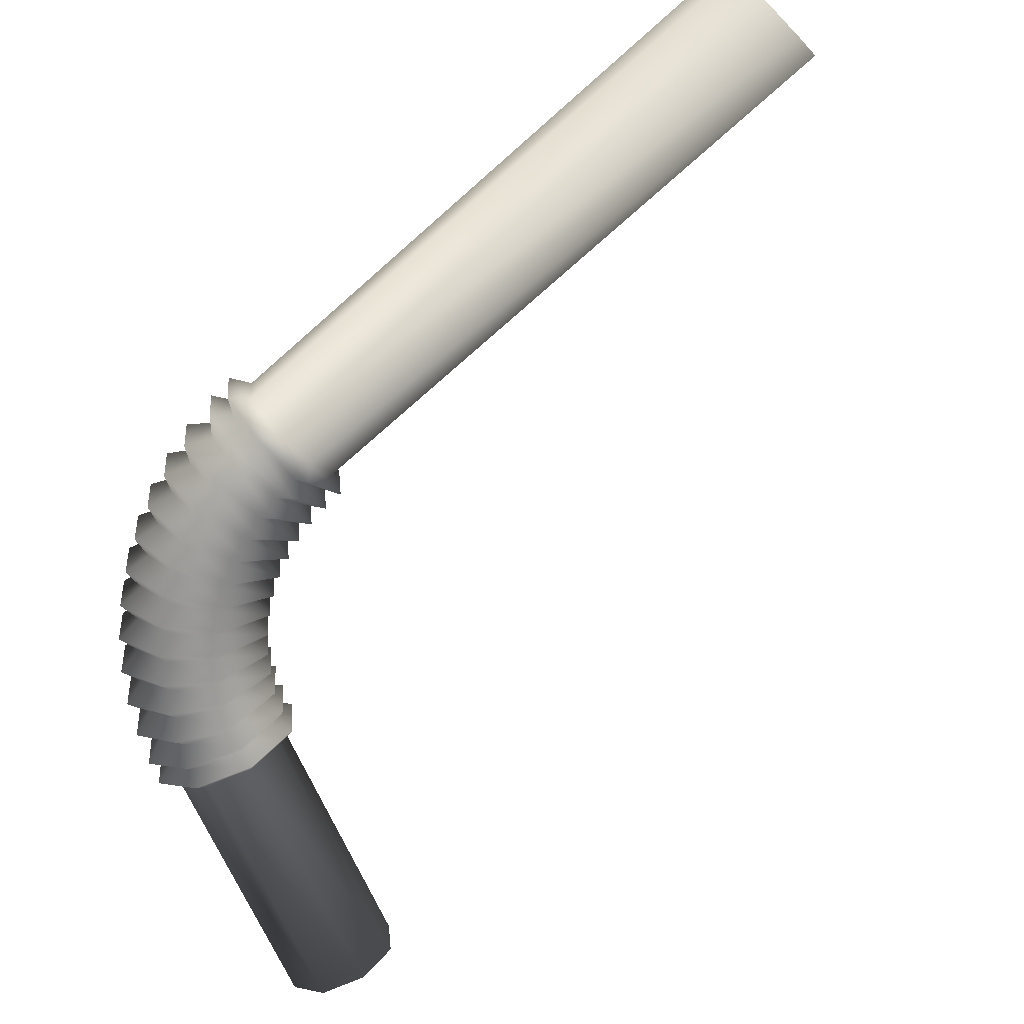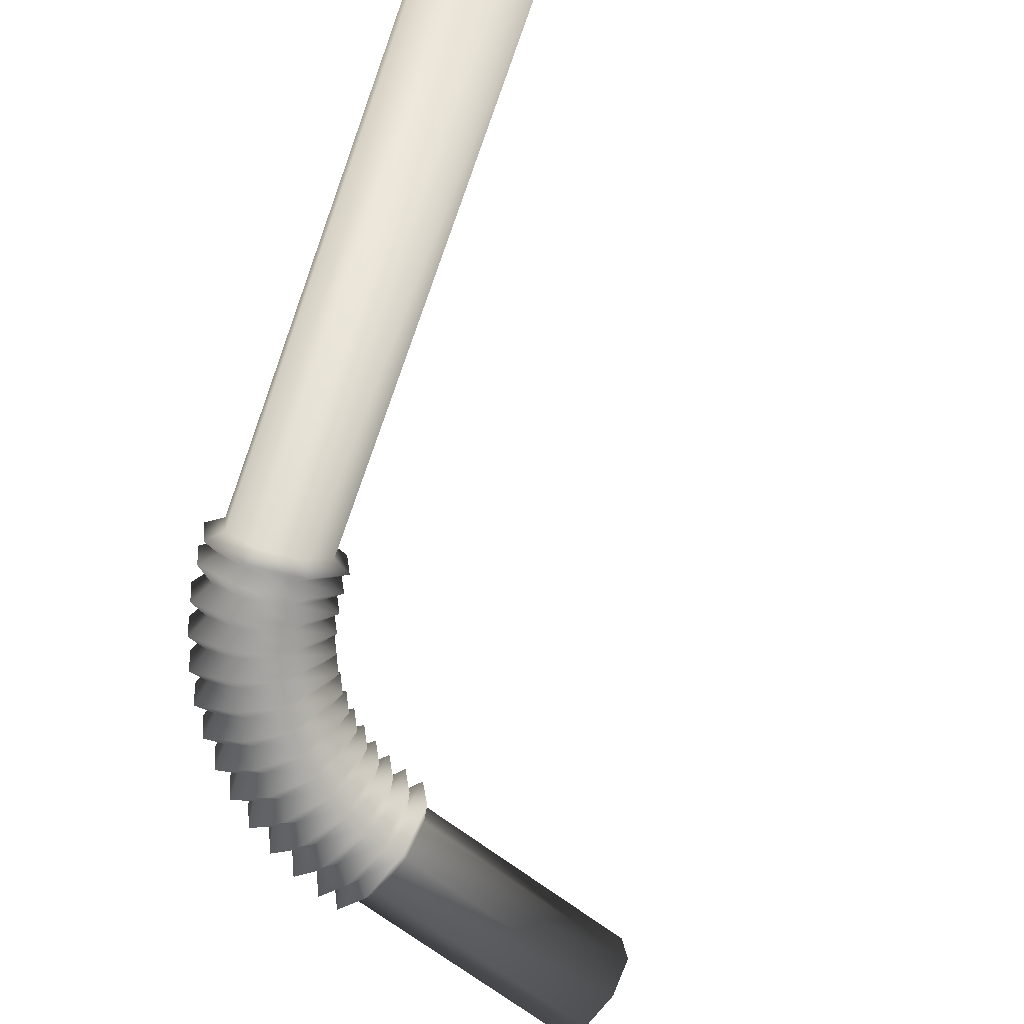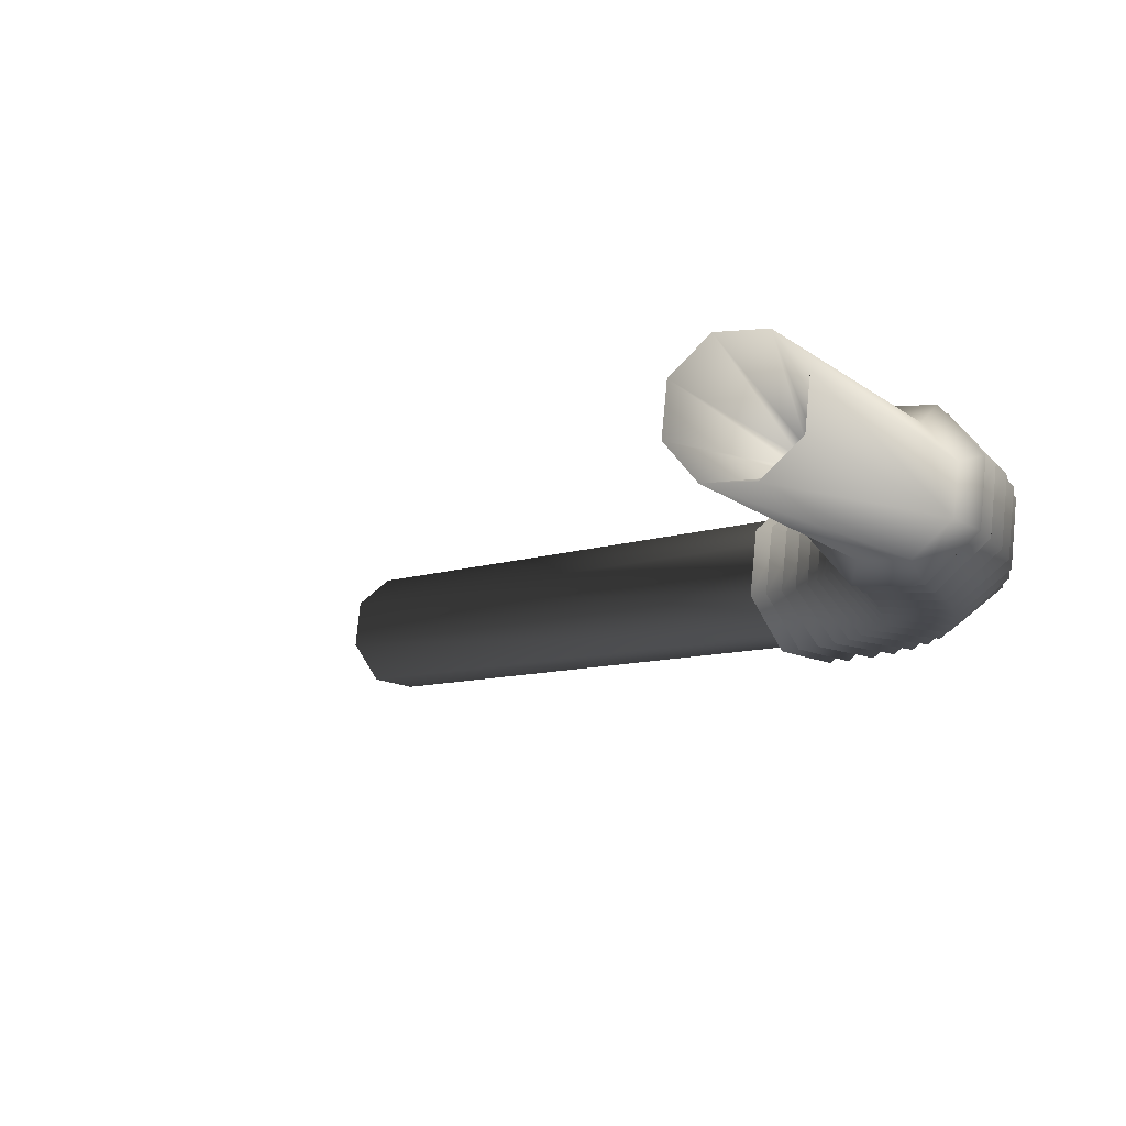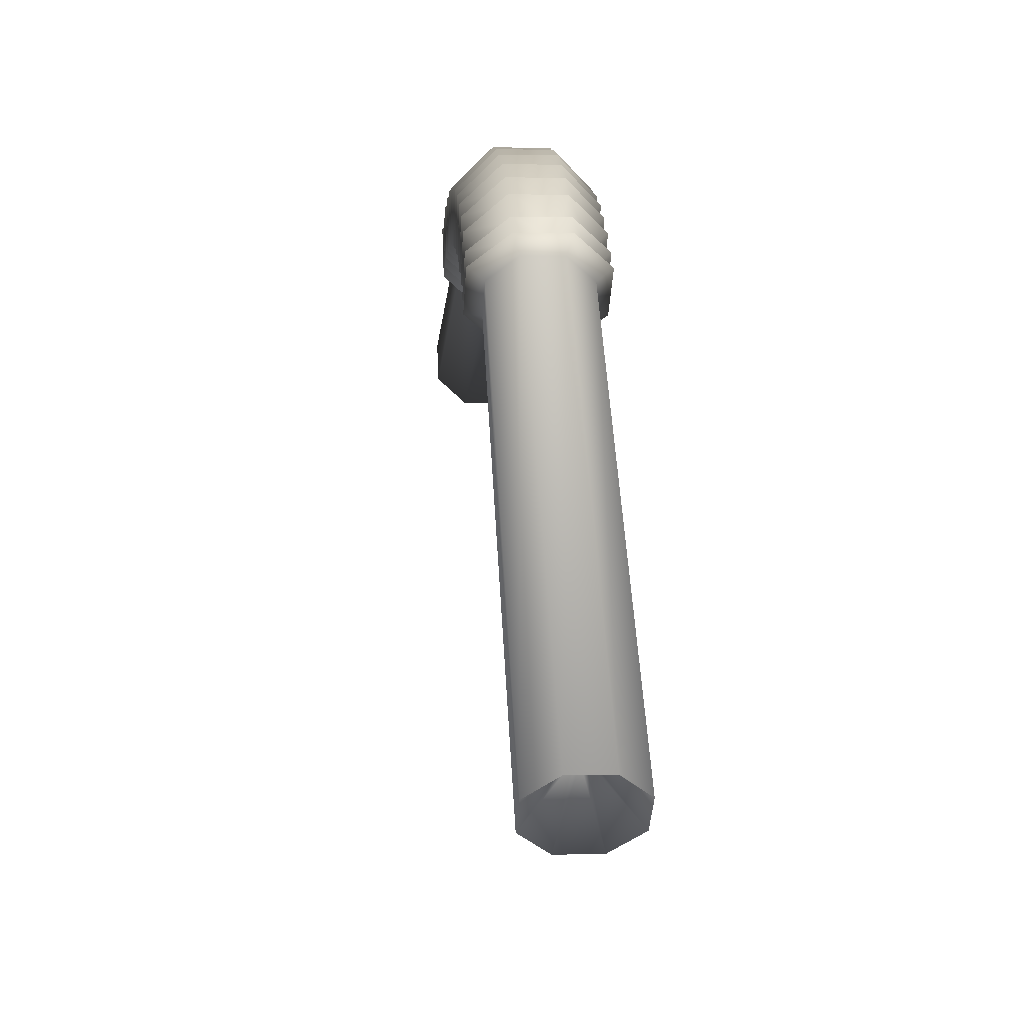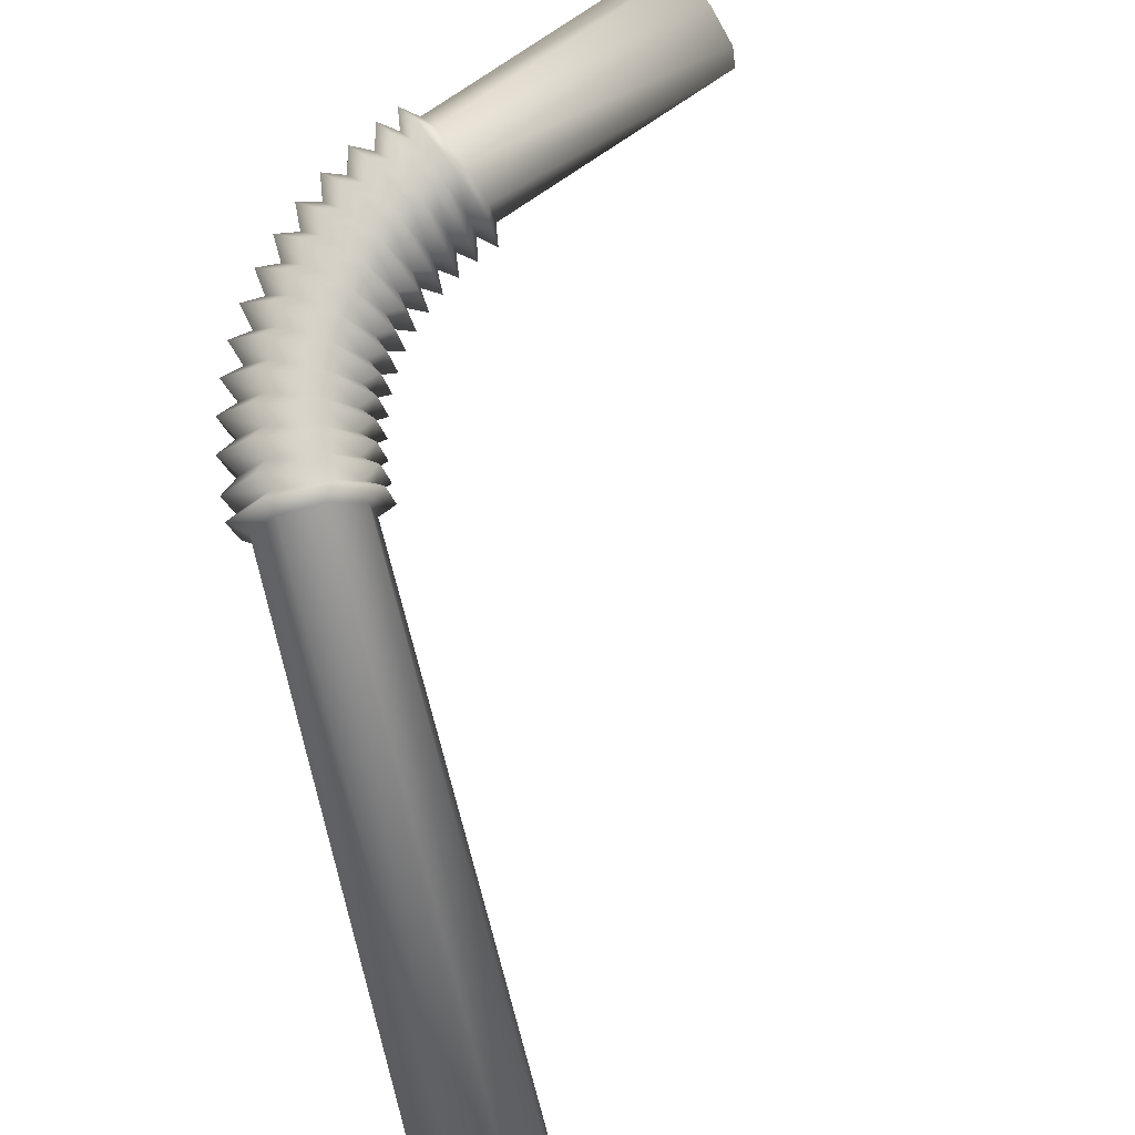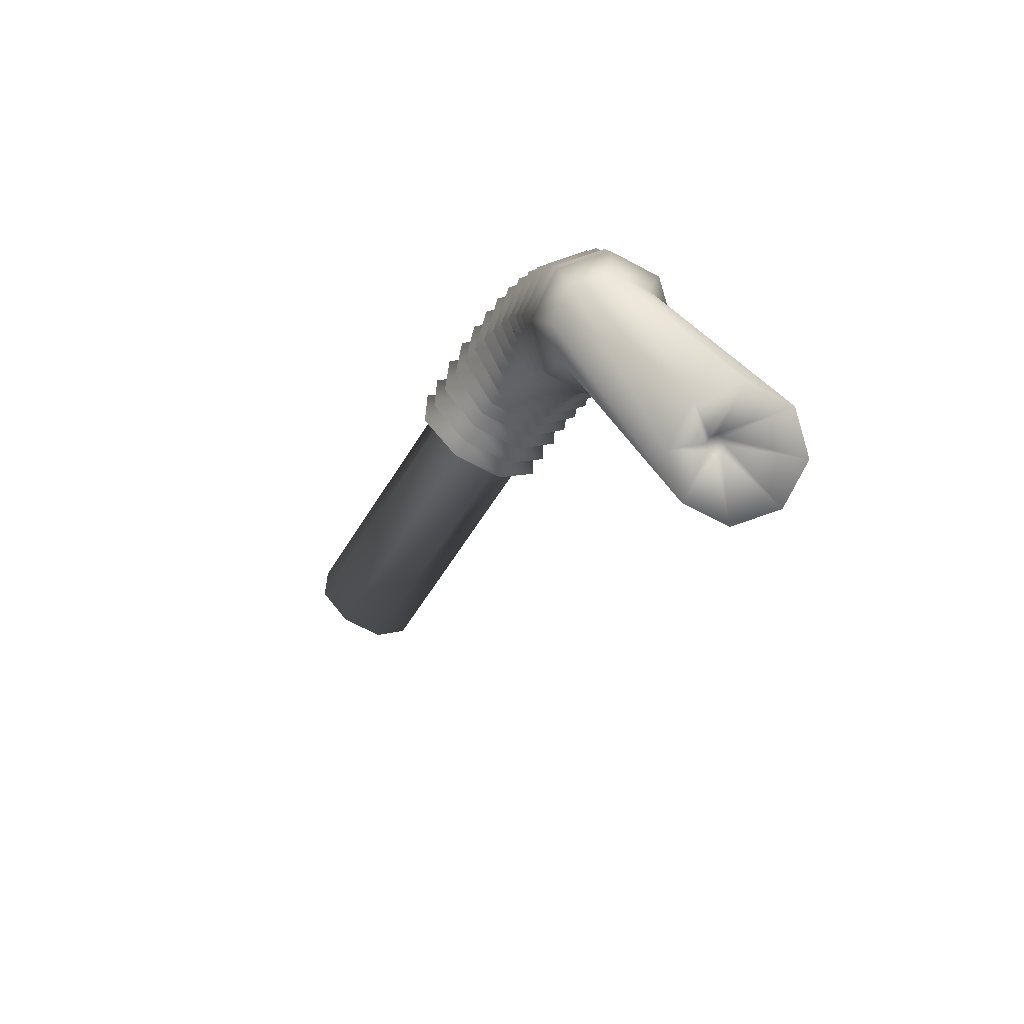
<metadata>
{"format":"obj","ext":"obj","renderer":"f3d","projection":"perspective","resolution":1024,"background":"white","views":[{"elev":-71.5,"azim":-61.0,"up":"+Z"},{"elev":-73.5,"azim":-32.4,"up":"+Z"},{"elev":-9.0,"azim":125.8,"up":"+Z"},{"elev":-28.3,"azim":-100.5,"up":"+Y"},{"elev":75.1,"azim":-28.3,"up":"+Z"},{"elev":-65.6,"azim":-125.2,"up":"+Y"}]}
</metadata>
<code>
o Cylinder
v -1.77 10.65 -1.31
v 6.68 18.03 -0.8064
v -0.8425 10.41 -0.1148
v 6.711 17.02 0.3355
v -0.9981 10.49 1.406
v 6.557 17.09 1.857
v -2.145 10.82 2.362
v 6.309 18.21 2.866
v -3.612 11.23 2.193
v 6.112 19.73 2.773
v -4.539 11.46 0.9978
v 6.081 20.75 1.631
v -4.383 11.39 -0.5233
v 6.234 20.67 0.1095
v -3.236 11.05 -1.479
v 6.483 19.55 -0.9
v 6.397 17.7 -1.432
v 5.931 17.93 -0.8778
v 5.613 17.59 -1.506
v 5.085 17.79 -0.9573
v 4.75 17.41 -1.585
v 4.224 17.56 -1.034
v 3.929 17.14 -1.656
v 3.396 17.25 -1.103
v 3.142 16.79 -1.72
v 2.604 16.85 -1.165
v 2.396 16.37 -1.775
v 1.857 16.37 -1.218
v 1.695 15.86 -1.822
v 1.161 15.82 -1.262
v 1.049 15.29 -1.86
v 0.5233 15.2 -1.297
v 0.4628 14.66 -1.889
v -0.04861 14.52 -1.322
v -0.05646 13.97 -1.909
v -0.5491 13.78 -1.338
v -0.5035 13.23 -1.918
v -0.9728 13 -1.343
v -0.8735 12.44 -1.918
v -1.314 12.18 -1.338
v -1.17 11.6 -1.908
v -1.567 11.36 -1.324
v -1.368 10.9 -1.894
v 6.438 16.35 0.08625
v 5.97 16.91 0.2648
v 5.664 16.24 0.01252
v 5.18 16.78 0.1906
v 4.909 16.08 -0.05659
v 4.413 16.58 0.1224
v 4.22 15.85 -0.1157
v 3.686 16.3 0.06175
v 3.568 15.55 -0.1677
v 2.994 15.95 0.00818
v 2.951 15.19 -0.2131
v 2.341 15.53 -0.03805
v 2.374 14.76 -0.2514
v 1.733 15.04 -0.07652
v 1.842 14.28 -0.2824
v 1.177 14.5 -0.1068
v 1.361 13.75 -0.3056
v 0.6783 13.9 -0.1286
v 0.936 13.17 -0.3209
v 0.2425 13.25 -0.1417
v 0.5713 12.55 -0.3281
v -0.1259 12.56 -0.1459
v 0.2708 11.9 -0.327
v -0.4199 11.85 -0.1412
v 0.03889 11.22 -0.3177
v -0.6485 11.1 -0.1283
v -0.1451 10.55 -0.3042
v 6.233 16.45 2.108
v 5.815 16.99 1.786
v 5.458 16.34 2.035
v 5.025 16.86 1.712
v 4.702 16.18 1.966
v 4.258 16.65 1.643
v 4.014 15.94 1.906
v 3.531 16.37 1.583
v 3.362 15.65 1.854
v 2.839 16.02 1.529
v 2.745 15.28 1.809
v 2.186 15.6 1.483
v 2.168 14.86 1.771
v 1.578 15.11 1.445
v 1.636 14.38 1.74
v 1.022 14.57 1.414
v 1.155 13.85 1.716
v 0.5232 13.97 1.392
v 0.7298 13.27 1.701
v 0.08737 13.32 1.379
v 0.365 12.65 1.694
v -0.2811 12.64 1.375
v 0.06456 12 1.695
v -0.5751 11.92 1.38
v -0.1674 11.32 1.704
v -0.8037 11.17 1.393
v -0.3516 10.65 1.718
v 5.902 17.94 3.45
v 5.557 18.11 2.794
v 5.116 17.83 3.376
v 4.711 17.97 2.715
v 4.253 17.65 3.296
v 3.849 17.74 2.638
v 3.431 17.38 3.226
v 3.021 17.43 2.569
v 2.645 17.03 3.162
v 2.23 17.03 2.508
v 1.898 16.6 3.107
v 1.482 16.55 2.454
v 1.197 16.1 3.06
v 0.7861 16 2.41
v 0.5508 15.53 3.022
v 0.1487 15.38 2.375
v -0.03518 14.89 2.993
v -0.4232 14.7 2.35
v -0.5544 14.2 2.973
v -0.9236 13.96 2.335
v -1.001 13.46 2.963
v -1.347 13.18 2.329
v -1.371 12.68 2.964
v -1.688 12.36 2.334
v -1.668 11.84 2.974
v -1.941 11.54 2.348
v -1.867 11.13 2.988
v 5.638 19.96 3.326
v 5.348 19.62 2.7
v 4.838 19.84 3.25
v 4.422 19.47 2.613
v 3.823 19.63 3.156
v 3.426 19.21 2.524
v 2.814 19.31 3.069
v 2.455 18.84 2.443
v 1.837 18.89 2.99
v 1.523 18.38 2.37
v 0.9057 18.37 2.92
v 0.6424 17.82 2.307
v 0.03108 17.75 2.861
v -0.1785 17.18 2.255
v -0.7777 17.05 2.812
v -0.9308 16.45 2.213
v -1.512 16.27 2.775
v -1.606 15.66 2.183
v -2.164 15.42 2.75
v -2.198 14.79 2.164
v -2.728 14.51 2.736
v -2.7 13.87 2.158
v -3.196 13.55 2.735
v -3.108 12.9 2.163
v -3.583 12.48 2.748
v -3.395 11.99 2.178
v -3.803 11.71 2.762
v 5.597 21.31 1.808
v 5.309 20.64 1.557
v 4.788 21.2 1.731
v 4.326 20.48 1.465
v 3.664 20.96 1.628
v 3.237 20.19 1.368
v 2.523 20.61 1.528
v 2.164 19.79 1.278
v 1.411 20.13 1.438
v 1.134 19.28 1.197
v 0.35 19.55 1.358
v 0.1584 18.67 1.127
v -0.6478 18.85 1.29
v -0.7509 17.96 1.069
v -1.571 18.06 1.234
v -1.584 17.16 1.023
v -2.411 17.18 1.191
v -2.333 16.28 0.9891
v -3.157 16.22 1.162
v -2.99 15.33 0.9683
v -3.803 15.19 1.146
v -3.547 14.31 0.9607
v -4.341 14.09 1.144
v -4.002 13.24 0.9664
v -4.792 12.87 1.158
v -4.314 12.25 0.9825
v -5.027 12.06 1.173
v 5.802 21.21 -0.2144
v 5.464 20.57 0.03605
v 4.994 21.1 -0.2914
v 4.481 20.4 -0.05627
v 3.871 20.86 -0.3946
v 3.392 20.12 -0.1535
v 2.729 20.51 -0.4938
v 2.32 19.72 -0.2434
v 1.618 20.03 -0.5841
v 1.289 19.21 -0.3239
v 0.5563 19.45 -0.664
v 0.3135 18.59 -0.3936
v -0.4415 18.76 -0.7322
v -0.5958 17.88 -0.452
v -1.365 17.96 -0.788
v -1.429 17.09 -0.4982
v -2.204 17.08 -0.8309
v -2.178 16.21 -0.5319
v -2.951 16.12 -0.8604
v -2.835 15.25 -0.5527
v -3.596 15.09 -0.8761
v -3.392 14.24 -0.5603
v -4.134 13.99 -0.8779
v -3.847 13.16 -0.5547
v -4.585 12.77 -0.8645
v -4.159 12.18 -0.5385
v -4.82 11.96 -0.8492
v 6.133 19.72 -1.556
v 5.721 19.45 -0.9725
v 5.336 19.61 -1.632
v 4.796 19.29 -1.06
v 4.321 19.39 -1.725
v 3.801 19.03 -1.148
v 3.312 19.07 -1.813
v 2.83 18.66 -1.23
v 2.335 18.65 -1.892
v 1.898 18.2 -1.302
v 1.404 18.13 -1.962
v 1.017 17.64 -1.365
v 0.529 17.52 -2.021
v 0.196 17 -1.418
v -0.2797 16.82 -2.07
v -0.5562 16.28 -1.459
v -1.014 16.04 -2.107
v -1.232 15.48 -1.489
v -1.666 15.19 -2.132
v -1.824 14.61 -1.508
v -2.23 14.28 -2.145
v -2.326 13.7 -1.515
v -2.698 13.31 -2.146
v -2.733 12.73 -1.509
v -3.085 12.25 -2.134
v -3.021 11.81 -1.494
v -3.305 11.48 -2.119
v 15.63 18.87 -0.227
v 15.66 17.85 0.9147
v 15.52 17.93 2.437
v 15.29 19.05 3.447
v 15.1 20.57 3.355
v 15.07 21.59 2.213
v 15.22 21.51 0.6912
v 15.45 20.39 -0.3196
v -6.153 -9.127 -1.009
v -5.225 -9.358 0.1865
v -5.381 -9.287 1.708
v -6.529 -8.955 2.664
v -7.997 -8.556 2.494
v -8.925 -8.324 1.299
v -8.769 -8.396 -0.2218
v -7.621 -8.728 -1.178
v 10.7 18.87 0.7547
v 10.71 18.68 0.9614
v 10.68 18.69 1.237
v 10.63 18.9 1.419
v 10.6 19.17 1.403
v 10.59 19.36 1.196
v 10.62 19.34 0.9204
v 10.66 19.14 0.7377
v -6.277 -6.91 0.4519
v -6.148 -6.944 0.6191
v -6.17 -6.933 0.8319
v -6.33 -6.885 0.9656
v -6.535 -6.827 0.9419
v -6.664 -6.794 0.7747
v -6.642 -6.804 0.5619
v -6.482 -6.852 0.4282
f 4 44 17 2
f 6 71 44 4
f 8 98 71 6
f 10 125 98 8
f 12 152 125 10
f 14 179 152 12
f 16 206 179 14
f 8 6 235 236
f 3 5 243 242
f 70 3 1 43
f 16 240 233 2
f 14 12 238 239
f 231 232 205 204
f 230 231 204 203
f 229 230 203 202
f 228 229 202 201
f 227 228 201 200
f 226 227 200 199
f 225 226 199 198
f 224 225 198 197
f 223 224 197 196
f 222 223 196 195
f 221 222 195 194
f 220 221 194 193
f 219 220 193 192
f 218 219 192 191
f 217 218 191 190
f 216 217 190 189
f 215 216 189 188
f 214 215 188 187
f 213 214 187 186
f 212 213 186 185
f 211 212 185 184
f 210 211 184 183
f 209 210 183 182
f 208 209 182 181
f 207 208 181 180
f 206 207 180 179
f 15 232 43 1
f 204 205 178 177
f 203 204 177 176
f 202 203 176 175
f 201 202 175 174
f 200 201 174 173
f 199 200 173 172
f 198 199 172 171
f 197 198 171 170
f 196 197 170 169
f 195 196 169 168
f 194 195 168 167
f 193 194 167 166
f 192 193 166 165
f 191 192 165 164
f 190 191 164 163
f 189 190 163 162
f 188 189 162 161
f 187 188 161 160
f 186 187 160 159
f 185 186 159 158
f 184 185 158 157
f 183 184 157 156
f 182 183 156 155
f 181 182 155 154
f 180 181 154 153
f 179 180 153 152
f 232 15 13 205
f 177 178 151 150
f 176 177 150 149
f 175 176 149 148
f 174 175 148 147
f 173 174 147 146
f 172 173 146 145
f 171 172 145 144
f 170 171 144 143
f 169 170 143 142
f 168 169 142 141
f 167 168 141 140
f 166 167 140 139
f 165 166 139 138
f 164 165 138 137
f 163 164 137 136
f 162 163 136 135
f 161 162 135 134
f 160 161 134 133
f 159 160 133 132
f 158 159 132 131
f 157 158 131 130
f 156 157 130 129
f 155 156 129 128
f 154 155 128 127
f 153 154 127 126
f 152 153 126 125
f 205 13 11 178
f 150 151 124 123
f 149 150 123 122
f 148 149 122 121
f 147 148 121 120
f 146 147 120 119
f 145 146 119 118
f 144 145 118 117
f 143 144 117 116
f 142 143 116 115
f 141 142 115 114
f 140 141 114 113
f 139 140 113 112
f 138 139 112 111
f 137 138 111 110
f 136 137 110 109
f 135 136 109 108
f 134 135 108 107
f 133 134 107 106
f 132 133 106 105
f 131 132 105 104
f 130 131 104 103
f 129 130 103 102
f 128 129 102 101
f 127 128 101 100
f 126 127 100 99
f 125 126 99 98
f 178 11 9 151
f 123 124 97 96
f 122 123 96 95
f 121 122 95 94
f 120 121 94 93
f 119 120 93 92
f 118 119 92 91
f 117 118 91 90
f 116 117 90 89
f 115 116 89 88
f 114 115 88 87
f 113 114 87 86
f 112 113 86 85
f 111 112 85 84
f 110 111 84 83
f 109 110 83 82
f 108 109 82 81
f 107 108 81 80
f 106 107 80 79
f 105 106 79 78
f 104 105 78 77
f 103 104 77 76
f 102 103 76 75
f 101 102 75 74
f 100 101 74 73
f 99 100 73 72
f 98 99 72 71
f 151 9 7 124
f 96 97 70 69
f 95 96 69 68
f 94 95 68 67
f 93 94 67 66
f 92 93 66 65
f 91 92 65 64
f 90 91 64 63
f 89 90 63 62
f 88 89 62 61
f 87 88 61 60
f 86 87 60 59
f 85 86 59 58
f 84 85 58 57
f 83 84 57 56
f 82 83 56 55
f 81 82 55 54
f 80 81 54 53
f 79 80 53 52
f 78 79 52 51
f 77 78 51 50
f 76 77 50 49
f 75 76 49 48
f 74 75 48 47
f 73 74 47 46
f 72 73 46 45
f 71 72 45 44
f 124 7 5 97
f 69 70 43 42
f 68 69 42 41
f 67 68 41 40
f 66 67 40 39
f 65 66 39 38
f 64 65 38 37
f 63 64 37 36
f 62 63 36 35
f 61 62 35 34
f 60 61 34 33
f 59 60 33 32
f 58 59 32 31
f 57 58 31 30
f 56 57 30 29
f 55 56 29 28
f 54 55 28 27
f 53 54 27 26
f 52 53 26 25
f 51 52 25 24
f 50 51 24 23
f 49 50 23 22
f 48 49 22 21
f 47 48 21 20
f 46 47 20 19
f 45 46 19 18
f 44 45 18 17
f 97 5 3 70
f 231 230 41 42
f 230 229 40 41
f 229 228 39 40
f 228 227 38 39
f 227 226 37 38
f 226 225 36 37
f 225 224 35 36
f 224 223 34 35
f 223 222 33 34
f 222 221 32 33
f 221 220 31 32
f 220 219 30 31
f 219 218 29 30
f 218 217 28 29
f 217 216 27 28
f 216 215 26 27
f 215 214 25 26
f 214 213 24 25
f 213 212 23 24
f 212 211 22 23
f 211 210 21 22
f 210 209 20 21
f 209 208 19 20
f 208 207 18 19
f 207 206 17 18
f 206 16 2 17
f 12 10 237 238
f 9 11 246 245
f 6 4 234 235
f 14 239 240 16
f 10 8 236 237
f 2 233 234 4
f 13 15 248 247
f 7 9 245 244
f 1 3 242 241
f 11 13 247 246
f 5 7 244 243
f 15 1 241 248
f 232 231 42 43
f 233 240 256 249
f 240 239 255 256
f 238 237 253 254
f 236 235 251 252
f 234 233 249 250
f 239 238 254 255
f 237 236 252 253
f 235 234 250 251
f 249 256 255 254 253 252 251 250
f 244 245 261 260
f 242 243 259 258
f 248 241 257 264
f 247 248 264 263
f 245 246 262 261
f 243 244 260 259
f 241 242 258 257
f 246 247 263 262
f 264 257 258 259 260 261 262 263

</code>
